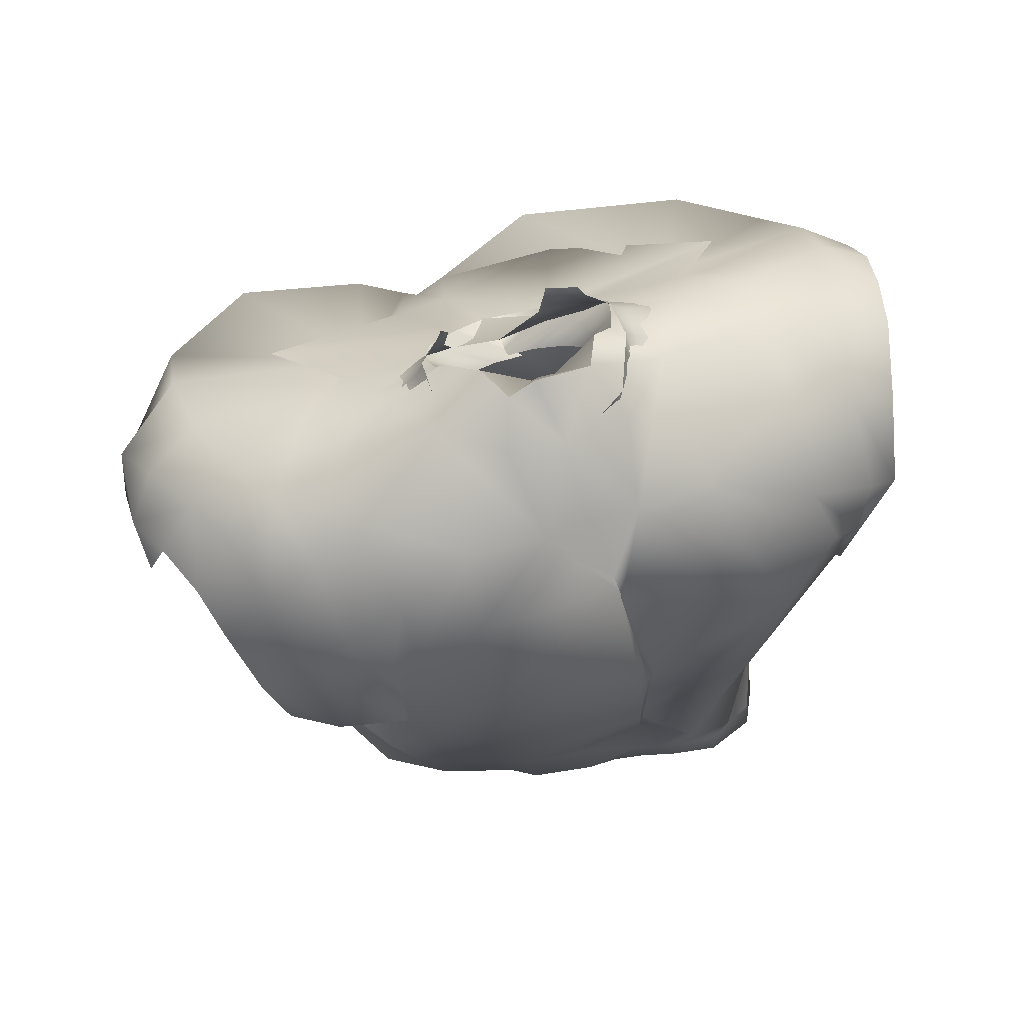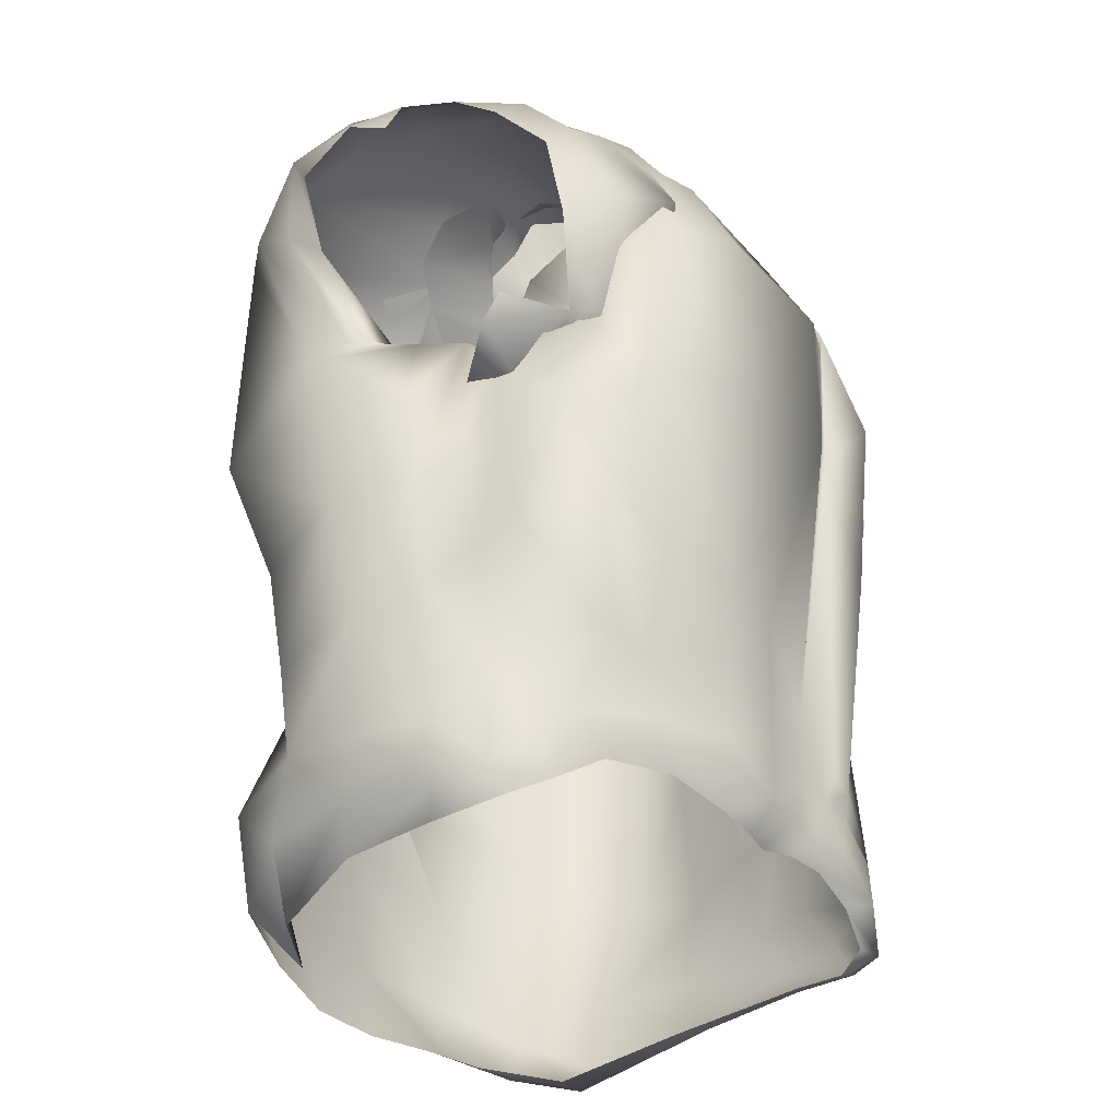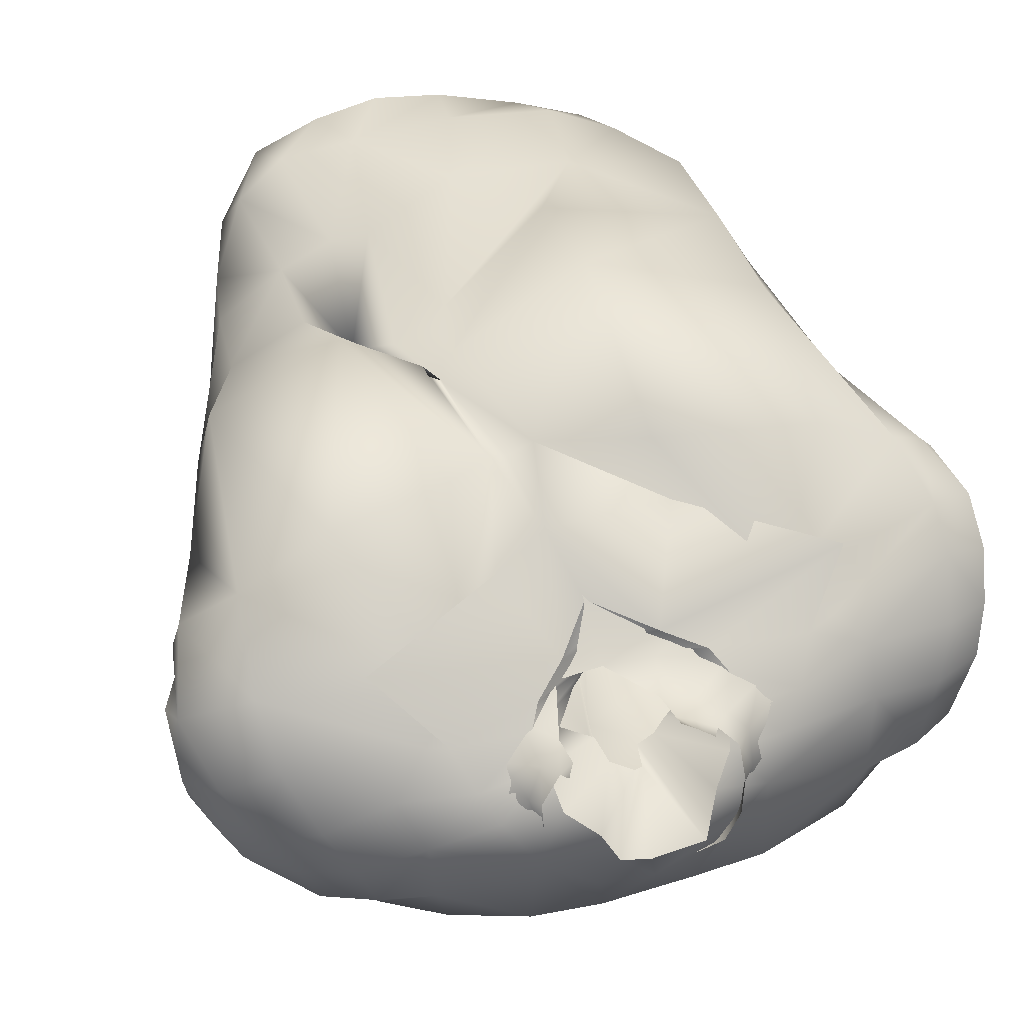
<metadata>
{"format":"obj","ext":"obj","renderer":"f3d","projection":"perspective","resolution":1024,"background":"white","views":[{"elev":67.5,"azim":166.2,"up":"+Y"},{"elev":-40.0,"azim":126.8,"up":"+Y"},{"elev":36.7,"azim":164.8,"up":"+Z"}]}
</metadata>
<code>
o file
v -0.6017 5.425 -0.304
v -0.3126 5.517 -0.1962
v -0.3459 5.441 -0.5057
v -0.6124 5.3 -0.5396
v -0.1639 4.47 0.6309
v -0.148 5.065 0.5111
v -0.5614 5.05 0.4671
v -0.6409 4.46 0.4747
v -0.6173 5.402 -0.09789
v -0.3603 5.479 -0.08182
v -0.4147 5.423 -0.004255
v -0.6114 5.358 0.03335
v -0.4591 5.344 0.08994
v -0.5269 5.317 0.1072
v -0.2135 5.338 0.08923
v -0.2496 5.381 0.04746
v -0.5791 5.221 0.2341
v -0.2375 5.438 -0.01747
v -0.2157 5.505 -0.08224
v -0.1617 5.575 -0.1255
v -0.6415 4.101 0.4816
v -0.1504 4.129 0.596
v -0.79 4.801 -0.4871
v -0.5417 5.015 -0.6933
v -0.5031 4.487 -0.6565
v -0.5665 4.188 -0.5307
v 0.2546 4.688 0.4943
v 0.1577 4.918 0.4167
v 0.09458 4.926 0.4511
v 0.2038 4.602 0.5168
v -0.168 5.442 -0.5352
v -0.1895 5.536 -0.3413
v -0.02957 5.559 -0.3787
v -0.04757 5.459 -0.5332
v -0.1241 5.63 -0.2276
v 0.01248 5.642 -0.2394
v 0.1087 5.076 0.309
v 0.04304 5.189 0.1714
v -0.1111 5.282 0.1202
v -0.1829 5.116 0.3656
v 0.1809 4.422 0.53
v 0.3253 4.506 0.4971
v -0.1606 4.592 -0.7701
v -0.1594 5.022 -0.7896
v -0.1497 4.951 -0.7911
v -0.1512 4.682 -0.7704
v -0.432 5.244 0.1608
v -0.6427 3.773 0.4686
v -0.3053 3.84 0.5536
v -0.5351 3.519 0.4564
v -0.3272 3.583 0.5739
v -0.7817 3.972 0.2512
v -0.6793 3.649 0.2809
v -0.6579 3.46 0.3107
v -0.5306 3.664 -0.5831
v -0.6113 3.707 -0.4483
v -0.6456 4.017 -0.3985
v -0.4912 3.632 -0.6046
v -0.61 3.6 -0.5279
v -0.3935 3.768 -0.6231
v -0.3703 3.684 -0.6231
v -0.6634 3.701 -0.3146
v -0.6847 3.972 -0.241
v -0.6579 3.577 -0.399
v -0.6949 3.69 -0.1767
v -0.718 3.949 -0.1109
v -0.6826 3.566 -0.2566
v -0.7603 3.891 0.06028
v -0.7053 3.638 0.06531
v -0.6918 3.503 0.02886
v 0.2729 3.966 0.4943
v 0.02786 3.874 0.5752
v 0.2237 3.569 0.5512
v -0.04443 3.568 0.5826
v -0.3527 3.807 -0.6156
v -0.2927 3.699 -0.6168
v -0.2309 3.929 -0.6038
v -0.2258 3.719 -0.6103
v -0.6757 5.132 -0.5973
v -0.4282 5.268 -0.6322
v -0.09502 5.277 -0.6838
v -0.08444 5.327 -0.6378
v -0.598 3.377 0.3186
v -0.4709 3.393 0.4444
v -0.4673 3.335 0.2786
v -0.3169 3.355 0.4244
v -0.2826 3.404 0.5136
v -0.1769 3.341 0.4473
v -0.3578 3.593 -0.6213
v -0.4882 3.52 -0.6113
v -0.3022 3.52 -0.579
v -0.4133 3.479 -0.5796
v -0.6209 3.466 -0.5408
v -0.5154 3.431 -0.5516
v -0.6571 3.465 -0.4495
v -0.5647 3.414 -0.47
v -0.6576 3.474 -0.2919
v -0.5797 3.432 -0.3393
v -0.6347 3.447 -0.04744
v -0.5394 3.4 -0.01369
v -0.06298 3.372 0.5526
v 0.1153 3.361 0.5605
v -0.1736 3.587 -0.5931
v -0.2552 3.596 -0.6037
v -0.1344 3.511 -0.5346
v -0.2132 3.526 -0.56
v -0.7948 4.686 -0.1944
v -0.7147 4.432 -0.1389
v -0.7524 4.585 0.006605
v -0.7818 4.309 0.1059
v -0.7975 4.559 0.2725
v -0.7899 5.172 -0.5031
v -0.7679 5.345 -0.3284
v -0.876 5.08 -0.4646
v -0.8848 5.269 -0.3237
v -0.7983 5.364 -0.1208
v -0.9306 5.286 -0.1282
v -0.8386 5.308 0.007652
v -0.9508 5.251 0.003086
v -0.8516 5.225 0.15
v -0.9657 5.179 0.1156
v -0.96 5.079 0.2073
v -0.8351 5.15 0.2524
v -0.7341 4.477 -0.1451
v -0.6376 4.611 -0.3496
v -0.7947 4.553 -0.1247
v -0.8183 4.673 -0.2831
v -0.7806 4.659 0.02351
v -0.8215 4.655 -0.02195
v -0.8171 4.625 0.2192
v -0.8881 4.722 0.1889
v -0.8853 4.7 0.09089
v -0.8037 4.564 0.1075
v -0.9265 4.912 0.2416
v -0.8741 4.954 0.3025
v -0.7727 5.023 0.3693
v -0.8093 4.718 -0.2269
v -0.7541 5.044 -0.5561
v -0.7316 4.868 -0.5581
v -0.8483 4.814 -0.4415
v -0.1199 5.267 0.01254
v -0.1846 5.317 -0.03117
v -0.108 5.349 -0.08917
v -0.077 5.367 -0.1147
v -0.03501 5.374 -0.1349
v -0.02558 5.443 -0.1401
v 0.01149 5.195 0.1
v 0.04105 5.2 0.04938
v -0.05595 5.236 0.0362
v 0.2447 5.456 -0.5479
v 0.2532 5.558 -0.2733
v 0.4716 5.458 -0.4154
v 0.4232 5.345 -0.6045
v 0.6188 5.117 0.4302
v 0.3177 5.015 0.4402
v 0.453 4.455 0.4983
v 0.7877 4.486 0.3588
v 0.3309 5.521 -0.1644
v 0.493 5.47 -0.2515
v 0.3729 5.473 -0.1033
v 0.558 5.43 -0.1255
v 0.4226 5.397 -0.01761
v 0.4772 5.386 -0.01515
v 0.2307 5.407 -0.007719
v 0.2048 5.365 0.04388
v 0.5868 5.299 0.148
v 0.2125 5.465 -0.06549
v 0.2 5.569 -0.1161
v 0.1229 5.61 -0.17
v 0.6837 4.183 0.288
v 0.4927 4.19 0.3949
v 0.1965 4.59 -0.7501
v 0.2402 5.043 -0.7827
v 0.5076 4.855 -0.7782
v 0.4389 4.462 -0.7105
v 0.2023 4.933 0.4284
v 0.2844 4.622 0.4979
v 0.1085 5.567 -0.3664
v 0.06133 5.452 -0.5563
v 0.07692 5.614 -0.2537
v 0.129 5.3 0.1007
v 0.2437 5.147 0.2591
v 0.4223 4.453 0.4649
v -0.1207 5.031 -0.7941
v -0.1506 4.632 -0.77
v 0.365 5.309 0.07185
v 0.4946 3.895 0.3764
v 0.666 3.887 0.2428
v 0.5526 3.629 0.4496
v 0.634 3.653 0.2297
v 0.7168 3.902 -0.01085
v 0.7926 4.192 0.01118
v 0.6493 3.605 0.00766
v 0.6136 4.385 -0.5195
v 0.5117 4.102 -0.5802
v 0.3593 4.001 -0.6251
v 0.4445 3.847 -0.496
v 0.3038 3.798 -0.5328
v 0.1282 4.05 -0.6708
v 0.1207 3.874 -0.6412
v 0.6137 4.065 -0.4032
v 0.6372 4.333 -0.3703
v 0.5104 3.779 -0.3753
v 0.6229 4.025 -0.3004
v 0.6579 4.297 -0.2909
v 0.5522 3.715 -0.2948
v 0.657 3.947 -0.181
v 0.7181 4.219 -0.1882
v 0.6107 3.608 -0.1674
v 0.361 3.899 0.4465
v 0.4264 3.58 0.5283
v -0.01873 4.039 -0.6631
v -0.08397 3.812 -0.612
v 0.4169 5.197 -0.6903
v 0.2543 5.287 -0.6787
v -0.09216 5.303 -0.6683
v 0.5843 3.478 0.3021
v 0.6088 3.492 0.08012
v 0.4306 3.372 0.3877
v 0.5045 3.421 0.1478
v 0.4677 3.421 0.4735
v 0.305 3.34 0.444
v 0.08236 3.664 -0.6065
v 0.2639 3.666 -0.505
v 0.05779 3.5 -0.5609
v 0.1959 3.543 -0.5148
v 0.4018 3.64 -0.421
v 0.341 3.533 -0.4411
v 0.475 3.56 -0.3578
v 0.4343 3.46 -0.3669
v 0.5537 3.474 -0.2822
v 0.5013 3.414 -0.2923
v 0.5842 3.445 -0.1592
v 0.513 3.414 -0.092
v 0.2894 3.39 0.5348
v -0.09104 3.599 -0.6024
v -0.0556 3.499 -0.555
v 0.6947 4.696 -0.4936
v 0.659 4.507 -0.3686
v 0.69 4.61 -0.2967
v 0.7661 4.436 -0.1794
v 0.8775 4.594 0.02931
v 0.5665 5.252 -0.6127
v 0.5999 5.392 -0.4606
v 0.6782 5.167 -0.6153
v 0.7234 5.312 -0.4927
v 0.6593 5.438 -0.3071
v 0.7812 5.363 -0.3485
v 0.7248 5.413 -0.1986
v 0.8517 5.357 -0.2326
v 1.004 5.185 0.02189
v 0.9379 5.311 -0.1038
v 0.8045 5.367 -0.03316
v 0.8388 5.293 0.1311
v 0.2983 4.548 -0.5602
v 0.6097 4.523 -0.4293
v 0.6231 4.62 -0.6199
v 0.5729 4.493 -0.4086
v 0.614 4.624 -0.2645
v 0.5837 4.577 -0.2646
v 0.624 4.586 -0.1816
v 0.8496 4.662 -0.08196
v 0.8472 4.626 -0.06156
v 0.7525 4.616 -0.1925
v 0.9633 5.015 0.1578
v 0.9763 4.947 0.0423
v 0.8356 5.115 0.2972
v 0.8472 5.159 -0.4982
v 0.7882 5.027 -0.6099
v 0.9475 4.866 -0.04832
v 1.021 5.075 -0.03773
v 0.8872 5.229 -0.4006
v 0.9474 5.237 -0.2806
v 1.008 5.186 -0.1659
v 0.6587 4.605 -0.1288
v 0.6445 4.588 -0.5736
v 0.6532 4.48 -0.4095
v 0.6659 4.481 -0.2797
v 0.6334 4.525 -0.1849
v 0.4741 5.15 -0.6928
v 0.4623 4.994 -0.763
v 0.6247 4.911 -0.7133
v 0.7401 4.816 -0.6246
v 0.06353 5.355 -0.1068
v 0.1472 5.338 -0.0672
v 0.04763 5.421 -0.1269
v -0.006334 5.444 -0.1462
v -0.03142 5.186 0.04845
v 0.04606 5.238 0.02009
v 0.09669 5.281 -0.009246
v 0.9917 5.123 -0.2713
v 0.7669 4.556 -0.4127
v 0.7798 4.604 -0.4696
v 0.2072 5.536 -0.2762
v 0.07838 5.555 -0.3645
v 0.09161 5.553 -0.3261
v -0.2338 5.55 -0.1951
v -0.2176 5.597 -0.1946
v -0.1875 5.582 -0.2869
v -0.176 5.553 -0.3021
v -0.239 5.555 -0.133
v -0.04824 5.54 -0.368
v -0.04934 5.544 -0.3771
v 0.1667 5.524 -0.01163
v 0.1996 5.535 -0.03066
v 0.1866 5.562 -0.02216
v -0.1279 5.504 0.02813
v -0.122 5.538 0.03345
v -0.1589 5.554 0.01642
v -0.1773 5.52 0.009432
v -0.08213 5.496 0.04384
v -0.08646 5.526 0.04731
v 0.4386 5.44 -0.1506
v 0.2914 5.489 -0.1039
v 0.3069 5.434 -0.05744
v 0.4927 5.373 -0.04301
v -0.2211 5.51 -0.304
v -0.285 5.493 -0.2213
v -0.2494 5.516 -0.1954
v -0.2098 5.526 -0.2998
v -0.3429 5.47 -0.1308
v -0.2685 5.522 -0.1272
v -0.3341 5.439 -0.0191
v -0.2646 5.493 -0.03766
v -0.3173 5.4 0.01606
v -0.2167 5.473 0.008105
v -0.4819 5.372 -0.02749
v -0.4678 5.332 0.06337
v -0.2617 5.347 0.06031
v -0.1484 5.439 0.03297
v -0.0693 5.419 0.04236
v -0.09639 5.31 0.06839
v 0.02865 5.293 0.05324
v 0.2407 5.557 -0.1922
v 0.2414 5.55 -0.1978
v 0.2108 5.537 -0.257
v 0.1349 5.507 -0.3593
v -0.0407 5.543 -0.3752
v 0.2485 5.557 -0.09243
v 0.2686 5.522 -0.1039
v -0.2254 5.539 -0.03774
v 0.2304 5.487 -0.04089
v 0.1777 5.45 -0.005474
v 0.2848 5.522 -0.2065
v 0.2266 5.544 -0.2701
v 0.1359 5.521 -0.307
v -0.03753 5.503 -0.4021
v 0.2509 5.372 0.004596
v 0.1464 5.312 0.05112
v 0.4564 5.307 0.05718
v -0.4326 5.286 0.1208
v 0.3404 5.263 0.1176
v -0.2731 5.232 0.1881
v 0.06215 5.153 0.211
f 1 2 3
f 1 3 4
f 5 6 7
f 5 7 8
f 9 10 2
f 9 2 1
f 11 10 9
f 11 9 12
f 13 11 12
f 13 12 14
f 15 16 13
f 15 13 17
f 16 18 11
f 16 11 13
f 18 19 10
f 18 10 11
f 19 20 2
f 19 2 10
f 5 8 21
f 5 21 22
f 23 24 25
f 23 25 26
f 27 28 29
f 27 29 30
f 29 6 5
f 29 5 30
f 31 32 33
f 31 33 34
f 2 32 31
f 2 31 3
f 2 20 35
f 2 35 32
f 35 36 33
f 35 33 32
f 37 38 39
f 37 39 40
f 39 15 17
f 39 17 40
f 27 30 41
f 27 41 42
f 30 5 22
f 30 22 41
f 43 44 45
f 43 45 46
f 24 44 43
f 24 43 25
f 6 47 7
f 29 40 47
f 29 47 6
f 37 40 29
f 37 29 28
f 21 48 49
f 21 49 22
f 50 51 49
f 50 49 48
f 52 53 48
f 52 48 21
f 53 54 50
f 53 50 48
f 55 56 57
f 55 57 26
f 58 59 56
f 58 56 55
f 60 55 26
f 60 26 25
f 61 58 55
f 61 55 60
f 57 56 62
f 57 62 63
f 59 64 62
f 59 62 56
f 63 62 65
f 63 65 66
f 64 67 65
f 64 65 62
f 68 69 53
f 68 53 52
f 70 54 53
f 70 53 69
f 66 65 69
f 66 69 68
f 67 70 69
f 67 69 65
f 71 42 41
f 71 41 72
f 73 71 72
f 73 72 74
f 49 72 41
f 49 41 22
f 51 74 72
f 51 72 49
f 43 75 60
f 43 60 25
f 76 61 60
f 76 60 75
f 77 75 43
f 77 43 46
f 77 78 76
f 77 76 75
f 24 23 79
f 24 79 80
f 3 80 79
f 3 79 4
f 80 3 31
f 80 31 81
f 24 80 81
f 24 81 44
f 45 44 81
f 45 81 82
f 82 81 31
f 82 31 34
f 83 84 50
f 83 50 54
f 83 85 86
f 83 86 84
f 84 87 51
f 84 51 50
f 84 86 88
f 84 88 87
f 58 61 89
f 58 89 90
f 90 89 91
f 90 91 92
f 58 90 93
f 58 93 59
f 92 94 93
f 92 93 90
f 64 59 93
f 64 93 95
f 96 95 93
f 96 93 94
f 67 64 95
f 67 95 97
f 98 97 95
f 98 95 96
f 70 67 97
f 70 97 99
f 100 99 97
f 100 97 98
f 54 70 99
f 54 99 83
f 85 83 99
f 85 99 100
f 87 101 74
f 87 74 51
f 101 102 73
f 101 73 74
f 78 103 104
f 78 104 76
f 103 105 106
f 103 106 104
f 76 104 89
f 76 89 61
f 104 106 91
f 104 91 89
f 107 23 26
f 107 26 57
f 108 107 57
f 108 57 63
f 66 109 108
f 66 108 63
f 68 110 109
f 68 109 66
f 52 111 110
f 52 110 68
f 1 4 112
f 1 112 113
f 113 112 114
f 113 114 115
f 9 1 113
f 9 113 116
f 116 113 115
f 116 115 117
f 116 118 12
f 116 12 9
f 117 119 118
f 117 118 116
f 120 121 122
f 120 122 123
f 120 118 119
f 120 119 121
f 108 124 125
f 108 125 107
f 124 126 127
f 124 127 125
f 126 124 128
f 126 128 129
f 124 108 109
f 124 109 128
f 130 131 132
f 130 132 133
f 111 130 133
f 111 133 110
f 129 128 133
f 129 133 132
f 133 128 109
f 133 109 110
f 122 134 135
f 122 135 123
f 134 131 130
f 134 130 135
f 135 130 111
f 135 111 136
f 137 127 126
f 4 79 138
f 23 107 138
f 23 138 79
f 138 139 112
f 138 112 4
f 125 139 138
f 125 138 107
f 139 140 114
f 139 114 112
f 125 127 140
f 125 140 139
f 8 111 52
f 8 52 21
f 8 7 136
f 8 136 111
f 47 136 7
f 14 120 123
f 14 123 47
f 12 118 120
f 12 120 14
f 123 135 136
f 123 136 47
f 141 142 18
f 141 18 16
f 143 19 18
f 143 18 142
f 144 20 19
f 144 19 143
f 145 35 20
f 145 20 144
f 146 36 35
f 146 35 145
f 147 148 39
f 147 39 38
f 148 149 15
f 148 15 39
f 149 141 16
f 149 16 15
f 150 151 152
f 150 152 153
f 154 155 156
f 154 156 157
f 151 158 159
f 151 159 152
f 159 158 160
f 159 160 161
f 161 160 162
f 161 162 163
f 162 164 165
f 162 165 166
f 160 167 164
f 160 164 162
f 158 168 167
f 158 167 160
f 151 169 168
f 151 168 158
f 170 157 156
f 170 156 171
f 172 173 174
f 172 174 175
f 176 28 27
f 176 27 177
f 156 155 176
f 156 176 177
f 33 178 179
f 33 179 34
f 179 178 151
f 179 151 150
f 180 169 151
f 180 151 178
f 33 36 180
f 33 180 178
f 181 38 37
f 181 37 182
f 166 165 181
f 166 181 182
f 183 177 27
f 183 27 42
f 171 156 177
f 171 177 183
f 45 184 185
f 45 185 46
f 185 184 173
f 185 173 172
f 186 155 154
f 186 182 176
f 186 176 155
f 176 182 37
f 176 37 28
f 187 188 170
f 187 170 171
f 187 189 190
f 187 190 188
f 188 191 192
f 188 192 170
f 190 193 191
f 190 191 188
f 194 195 196
f 194 196 175
f 195 197 198
f 195 198 196
f 175 196 199
f 175 199 172
f 196 198 200
f 196 200 199
f 201 195 194
f 201 194 202
f 201 203 197
f 201 197 195
f 204 201 202
f 204 202 205
f 204 206 203
f 204 203 201
f 191 207 208
f 191 208 192
f 191 193 209
f 191 209 207
f 207 204 205
f 207 205 208
f 207 209 206
f 207 206 204
f 183 42 71
f 183 71 210
f 210 71 73
f 210 73 211
f 183 210 187
f 183 187 171
f 210 211 189
f 210 189 187
f 199 212 185
f 199 185 172
f 199 200 213
f 199 213 212
f 185 212 77
f 185 77 46
f 213 78 77
f 213 77 212
f 214 174 173
f 214 173 215
f 214 215 150
f 214 150 153
f 179 150 215
f 179 215 216
f 216 215 173
f 216 173 184
f 216 184 45
f 216 45 82
f 179 216 82
f 179 82 34
f 190 217 218
f 190 218 193
f 219 220 218
f 219 218 217
f 189 221 217
f 189 217 190
f 222 219 217
f 222 217 221
f 223 200 198
f 223 198 224
f 225 223 224
f 225 224 226
f 227 224 198
f 227 198 197
f 227 228 226
f 227 226 224
f 227 197 203
f 227 203 229
f 227 229 230
f 227 230 228
f 229 203 206
f 229 206 231
f 229 231 232
f 229 232 230
f 231 206 209
f 231 209 233
f 231 233 234
f 231 234 232
f 233 209 193
f 233 193 218
f 233 218 220
f 233 220 234
f 211 235 221
f 211 221 189
f 73 102 235
f 73 235 211
f 236 103 78
f 236 78 213
f 237 105 103
f 237 103 236
f 223 236 213
f 223 213 200
f 225 237 236
f 225 236 223
f 175 174 238
f 175 238 194
f 194 238 239
f 194 239 202
f 239 240 205
f 239 205 202
f 240 241 208
f 240 208 205
f 241 242 192
f 241 192 208
f 243 153 152
f 243 152 244
f 245 243 244
f 245 244 246
f 244 152 159
f 244 159 247
f 246 244 247
f 246 247 248
f 161 249 247
f 161 247 159
f 249 250 248
f 249 248 247
f 251 252 253
f 251 253 254
f 250 249 253
f 250 253 252
f 255 256 239
f 255 239 238
f 257 258 256
f 257 256 255
f 259 256 258
f 259 258 260
f 240 239 256
f 240 256 259
f 261 262 263
f 261 263 264
f 264 263 242
f 264 242 241
f 264 259 260
f 264 260 261
f 240 259 264
f 240 264 241
f 265 266 251
f 265 251 254
f 263 262 266
f 263 266 265
f 242 263 265
f 242 265 267
f 246 268 269
f 246 269 245
f 251 266 270
f 251 270 271
f 272 248 250
f 272 250 273
f 272 268 246
f 272 246 248
f 250 252 274
f 250 274 273
f 274 252 251
f 274 251 271
f 262 275 270
f 262 270 266
f 258 257 276
f 258 276 277
f 258 277 278
f 258 278 260
f 275 262 261
f 275 261 279
f 278 279 261
f 278 261 260
f 214 153 280
f 280 238 174
f 280 174 214
f 243 281 280
f 243 280 153
f 280 281 255
f 280 255 238
f 245 282 281
f 245 281 243
f 282 257 255
f 282 255 281
f 282 245 269
f 282 269 283
f 257 282 283
f 257 283 276
f 192 242 157
f 192 157 170
f 267 154 157
f 267 157 242
f 267 186 154
f 254 253 163
f 254 163 186
f 253 249 161
f 253 161 163
f 267 265 254
f 267 254 186
f 167 168 284
f 167 284 285
f 168 169 286
f 168 286 284
f 169 180 287
f 169 287 286
f 180 36 146
f 180 146 287
f 181 288 147
f 181 147 38
f 165 289 288
f 165 288 181
f 164 290 289
f 164 289 165
f 274 291 273
f 292 277 276
f 292 276 293
f 292 278 277
f 13 14 47
f 17 13 47
f 162 166 186
f 163 162 186
f 40 17 47
f 186 166 182
f 167 285 290
f 167 290 164
f 294 295 296
f 297 298 299
f 297 299 300
f 301 298 297
f 295 302 303
f 295 303 296
f 300 299 303
f 300 303 302
f 304 305 306
f 307 308 309
f 307 309 310
f 311 312 308
f 311 308 307
f 313 314 315
f 313 315 316
f 317 318 319
f 317 319 320
f 318 321 322
f 318 322 319
f 321 323 324
f 321 324 322
f 325 326 324
f 325 324 323
f 325 323 327
f 325 327 328
f 329 330 326
f 329 326 325
f 331 311 307
f 331 307 330
f 332 331 330
f 332 330 329
f 333 331 332
f 334 335 336
f 334 336 294
f 337 295 294
f 337 294 336
f 320 319 297
f 320 297 300
f 319 322 301
f 319 301 297
f 295 337 338
f 295 338 302
f 300 302 338
f 300 338 320
f 335 334 339
f 335 339 340
f 322 324 341
f 322 341 301
f 342 340 339
f 342 339 305
f 326 310 341
f 326 341 324
f 343 342 305
f 343 305 304
f 330 307 310
f 330 310 326
f 340 314 344
f 340 344 335
f 345 336 335
f 345 335 344
f 336 345 346
f 336 346 337
f 347 338 337
f 347 337 346
f 347 317 320
f 347 320 338
f 315 314 340
f 315 340 342
f 348 315 342
f 348 342 343
f 349 348 343
f 315 348 350
f 315 350 316
f 328 351 329
f 328 329 325
f 348 349 352
f 348 352 350
f 329 351 353
f 329 353 332
f 333 354 352
f 333 352 349
f 353 354 333
f 353 333 332

</code>
